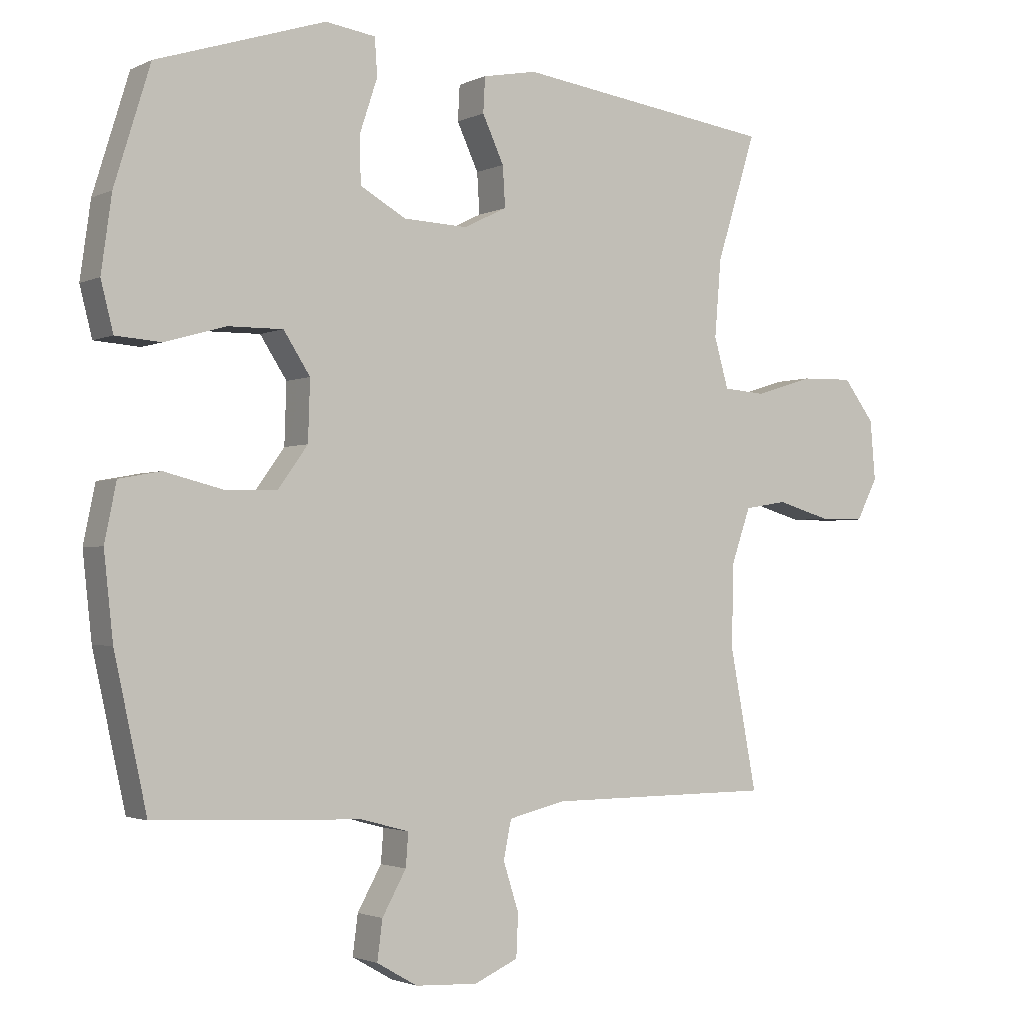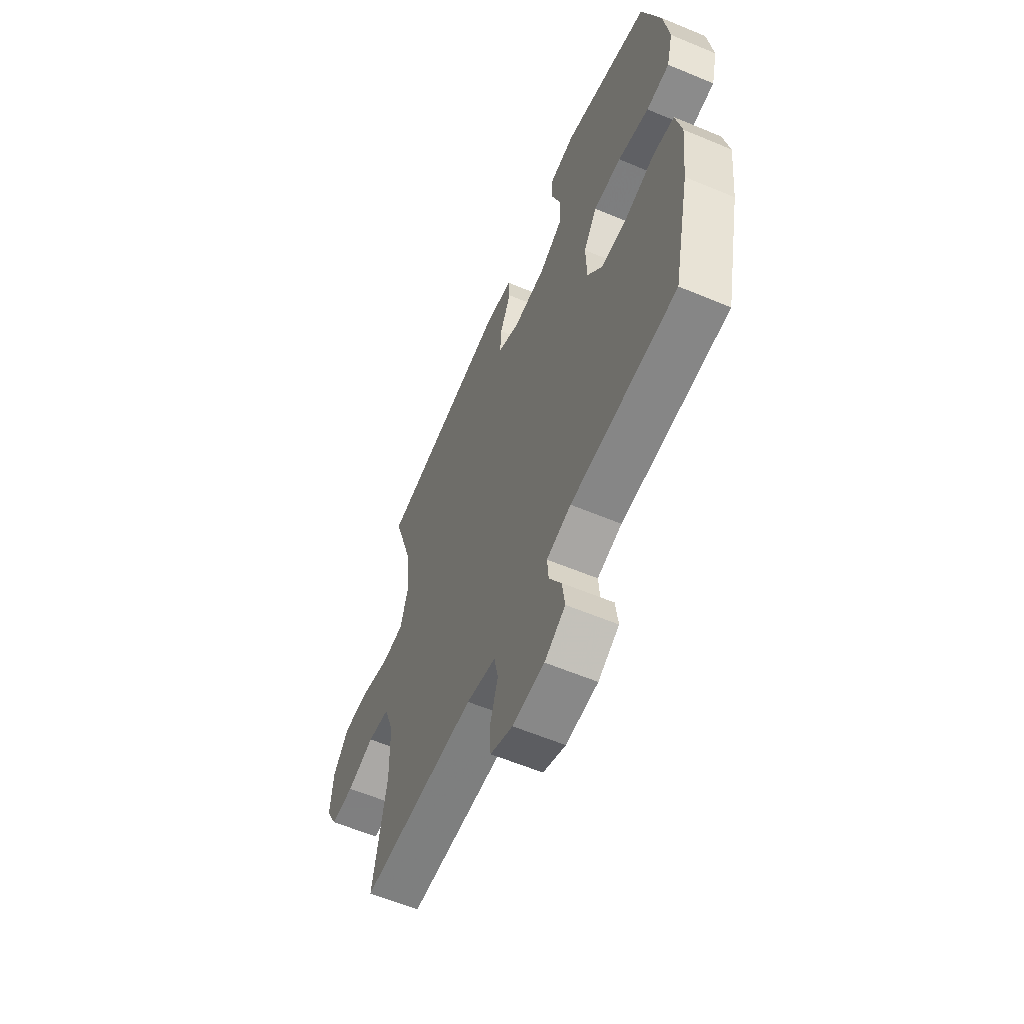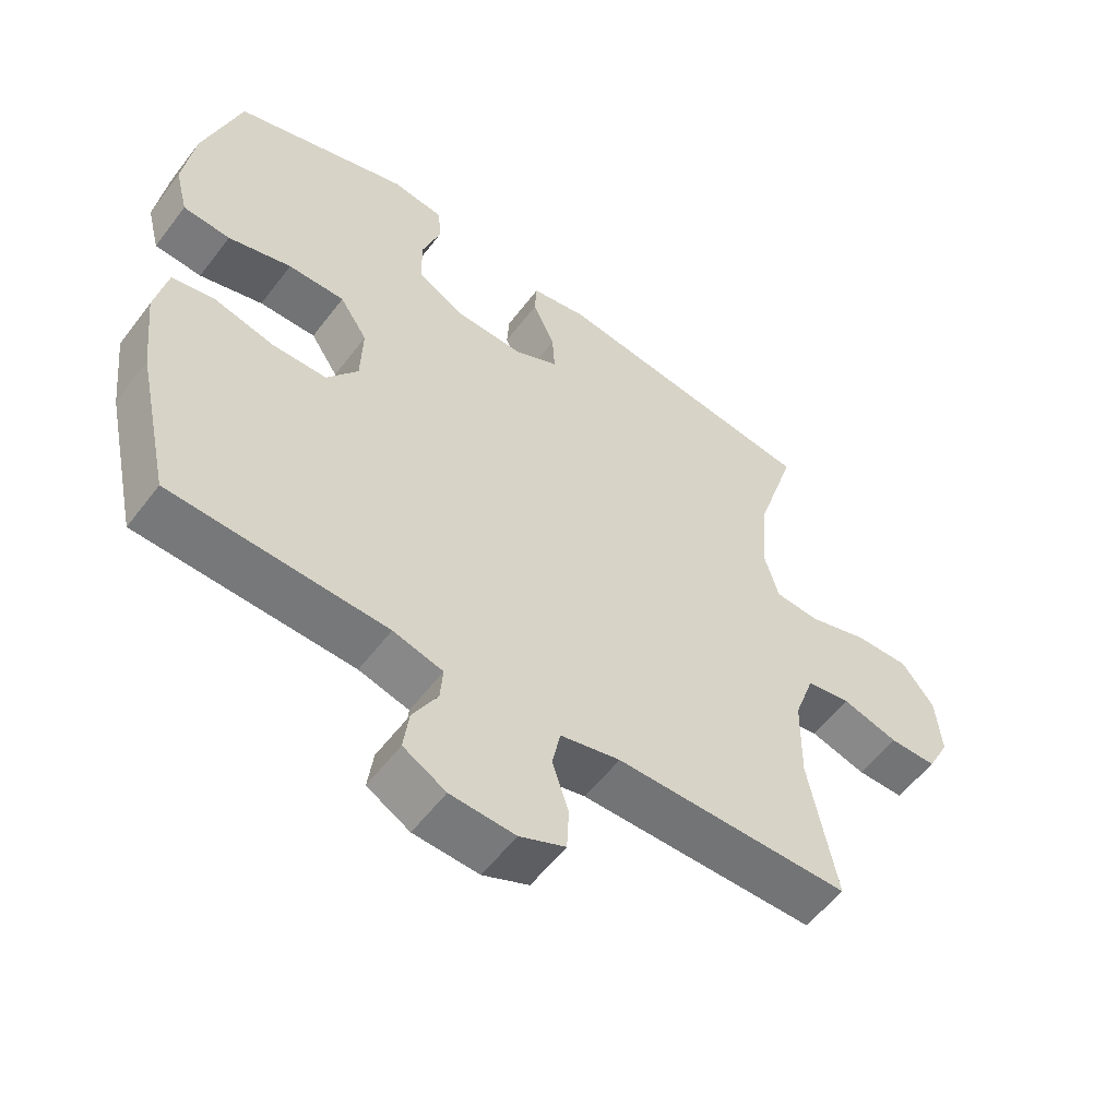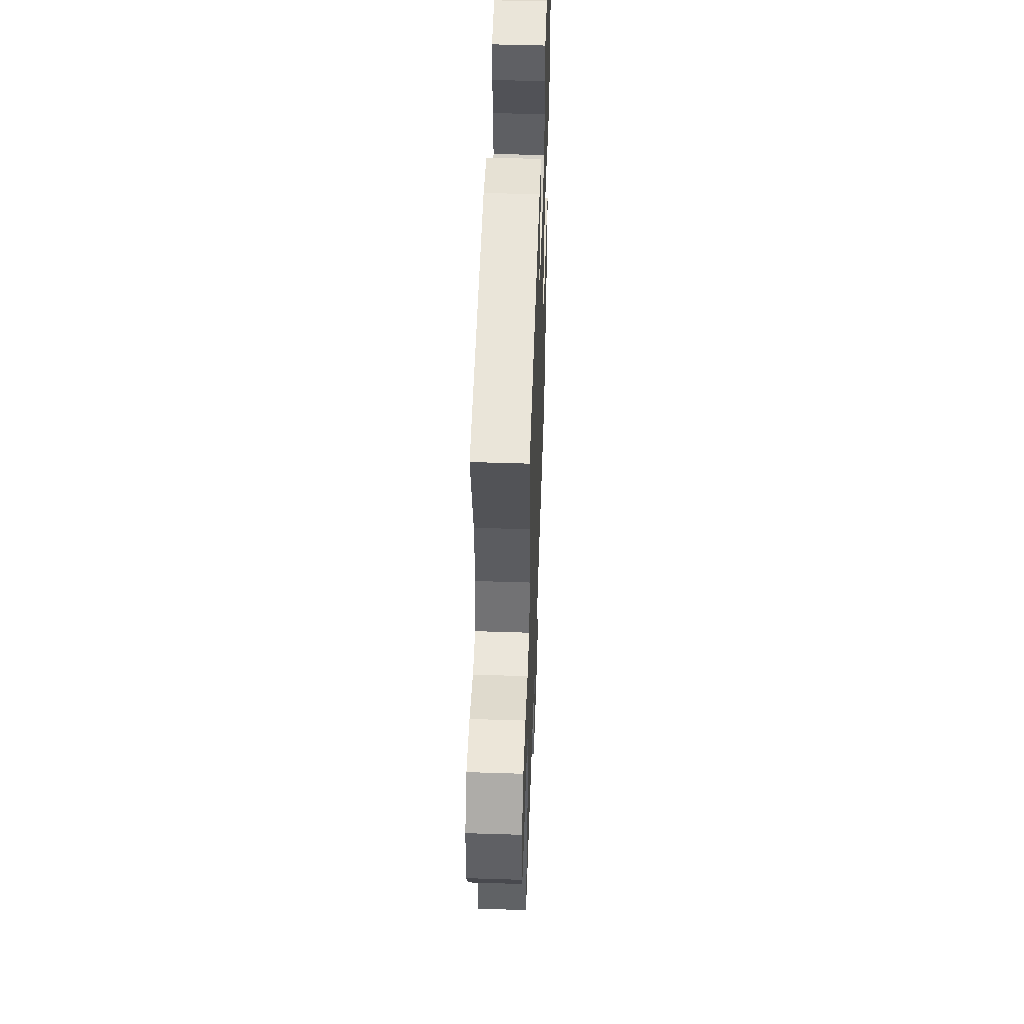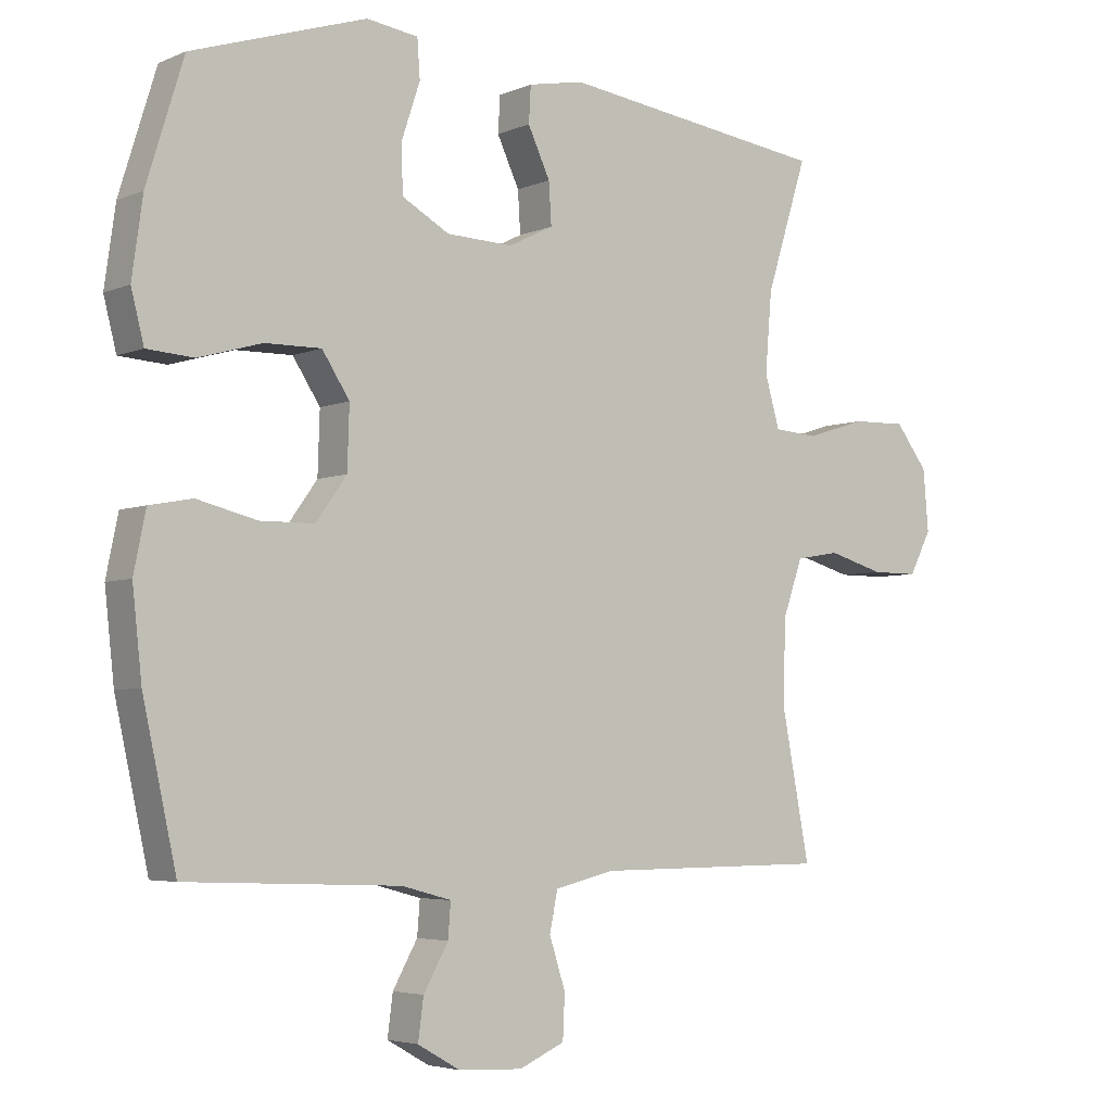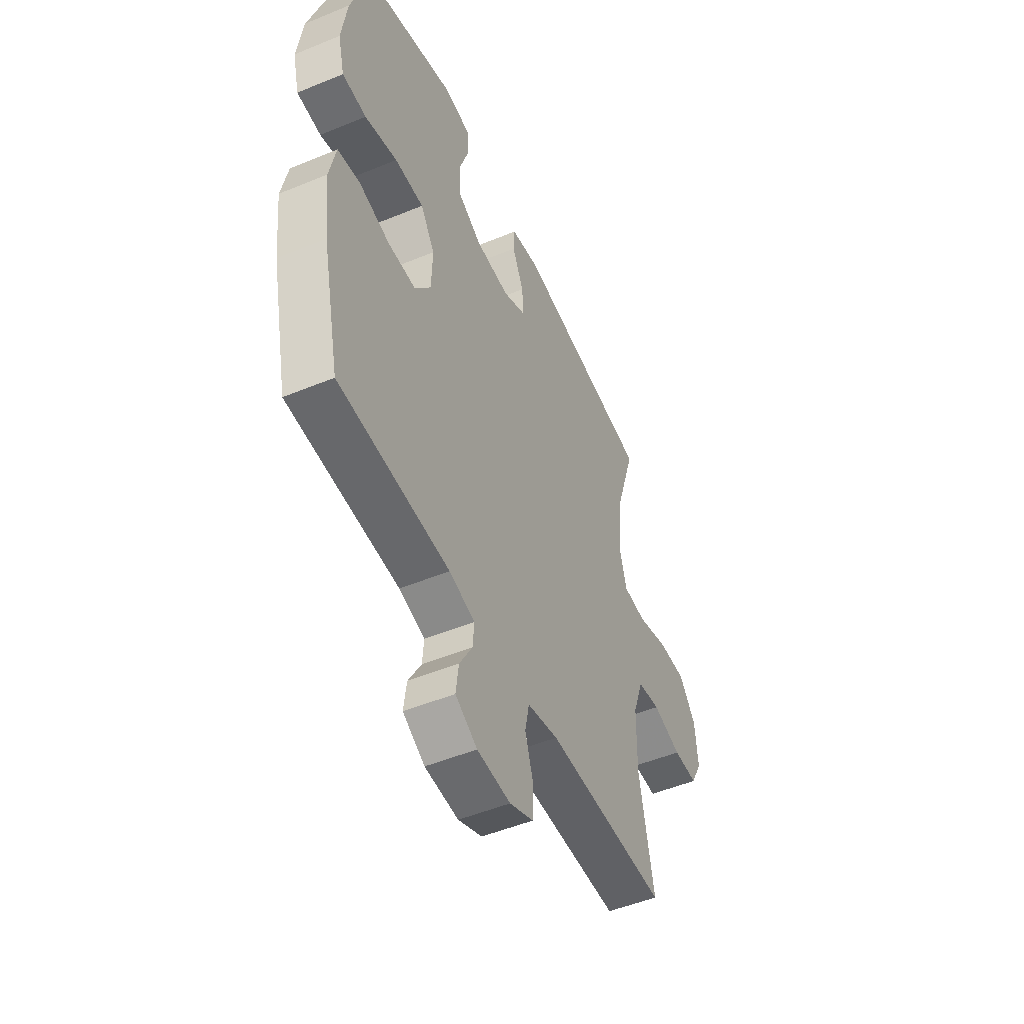
<metadata>
{"format":"obj","ext":"obj","renderer":"f3d","projection":"perspective","resolution":1024,"background":"white","views":[{"elev":-2.2,"azim":147.5,"up":"+Z"},{"elev":-59.9,"azim":66.8,"up":"+Z"},{"elev":-56.2,"azim":143.3,"up":"+Z"},{"elev":50.1,"azim":-88.0,"up":"+Z"},{"elev":-4.4,"azim":143.2,"up":"+Z"},{"elev":-50.5,"azim":114.3,"up":"+Z"}]}
</metadata>
<code>
v 0.5 0.07 0.5
v 0.555 0.07 0.322
v 0.571 0.07 0.207
v 0.552 0.07 0.132
v 0.482 0.07 0.127
v 0.388 0.07 0.154
v 0.304 0.07 0.155
v 0.263 0.07 0.092
v 0.266 0.07 0
v 0.312 0.07 -0.064
v 0.393 0.07 -0.065
v 0.482 0.07 -0.043
v 0.546 0.07 -0.055
v 0.564 0.07 -0.143
v 0.55 0.07 -0.272
v 0.5 0.07 -0.5
v 0.181 0.07 -0.513
v 0.107 0.07 -0.533
v 0.111 0.07 -0.584
v 0.148 0.07 -0.65
v 0.156 0.07 -0.711
v 0.093 0.07 -0.747
v -0.003 0.07 -0.752
v -0.071 0.07 -0.722
v -0.074 0.07 -0.657
v -0.05 0.07 -0.582
v -0.062 0.07 -0.523
v -0.151 0.07 -0.502
v -0.5 0.07 -0.5
v -0.459 0.07 -0.285
v -0.461 0.07 -0.157
v -0.491 0.07 -0.071
v -0.557 0.07 -0.06
v -0.64 0.07 -0.084
v -0.71 0.07 -0.084
v -0.743 0.07 -0.02
v -0.735 0.07 0.072
v -0.687 0.07 0.135
v -0.606 0.07 0.133
v -0.517 0.07 0.105
v -0.451 0.07 0.11
v -0.429 0.07 0.187
v -0.439 0.07 0.306
v -0.5 0.07 0.5
v -0.101 0.07 0.554
v -0.018 0.07 0.538
v -0.015 0.07 0.484
v -0.048 0.07 0.413
v -0.052 0.07 0.351
v 0.015 0.07 0.318
v 0.114 0.07 0.322
v 0.185 0.07 0.362
v 0.186 0.07 0.435
v 0.159 0.07 0.516
v 0.163 0.07 0.573
v 0.24 0.07 0.584
v 0.5 0 0.5
v 0.555 0 0.322
v 0.571 0 0.207
v 0.552 0 0.132
v 0.482 0 0.127
v 0.388 0 0.154
v 0.304 0 0.155
v 0.263 0 0.092
v 0.266 0 0
v 0.312 0 -0.064
v 0.393 0 -0.065
v 0.482 0 -0.043
v 0.546 0 -0.055
v 0.564 0 -0.143
v 0.55 0 -0.272
v 0.5 0 -0.5
v 0.181 0 -0.513
v 0.107 0 -0.533
v 0.111 0 -0.584
v 0.148 0 -0.65
v 0.156 0 -0.711
v 0.093 0 -0.747
v -0.003 0 -0.752
v -0.071 0 -0.722
v -0.074 0 -0.657
v -0.05 0 -0.582
v -0.062 0 -0.523
v -0.151 0 -0.502
v -0.5 0 -0.5
v -0.459 0 -0.285
v -0.461 0 -0.157
v -0.491 0 -0.071
v -0.557 0 -0.06
v -0.64 0 -0.084
v -0.71 0 -0.084
v -0.743 0 -0.02
v -0.735 0 0.072
v -0.687 0 0.135
v -0.606 0 0.133
v -0.517 0 0.105
v -0.451 0 0.11
v -0.429 0 0.187
v -0.439 0 0.306
v -0.5 0 0.5
v -0.101 0 0.554
v -0.018 0 0.538
v -0.015 0 0.484
v -0.048 0 0.413
v -0.052 0 0.351
v 0.015 0 0.318
v 0.114 0 0.322
v 0.185 0 0.362
v 0.186 0 0.435
v 0.159 0 0.516
v 0.163 0 0.573
v 0.24 0 0.584
f 53 54 55 56
f 52 53 56 1
f 51 52 1 2
f 50 51 2 3
f 45 46 47 48
f 43 44 45 48
f 42 43 48 49
f 41 42 49 50
f 37 38 39 40
f 37 40 41
f 36 37 41
f 33 34 35 36
f 32 33 36 41
f 31 32 41 50
f 28 29 30
f 27 28 30 31
f 23 24 25 26
f 23 26 27
f 22 23 27
f 19 20 21 22
f 18 19 22 27
f 17 18 27 31
f 11 12 13 14
f 10 11 14 15
f 3 4 5 6
f 3 6 7
f 50 3 7
f 31 50 7 8
f 17 31 8 9
f 10 15 16 17
f 9 10 17
f 112 111 110 109
f 57 112 109 108
f 58 57 108 107
f 59 58 107 106
f 104 103 102 101
f 104 101 100 99
f 105 104 99 98
f 106 105 98 97
f 96 95 94 93
f 97 96 93
f 97 93 92
f 92 91 90 89
f 97 92 89 88
f 106 97 88 87
f 86 85 84
f 87 86 84 83
f 82 81 80 79
f 83 82 79
f 83 79 78
f 78 77 76 75
f 83 78 75 74
f 87 83 74 73
f 70 69 68 67
f 71 70 67 66
f 62 61 60 59
f 63 62 59
f 63 59 106
f 64 63 106 87
f 65 64 87 73
f 73 72 71 66
f 73 66 65
f 1 57 58 2
f 2 58 59 3
f 3 59 60 4
f 4 60 61 5
f 5 61 62 6
f 6 62 63 7
f 7 63 64 8
f 8 64 65 9
f 9 65 66 10
f 10 66 67 11
f 11 67 68 12
f 12 68 69 13
f 13 69 70 14
f 14 70 71 15
f 15 71 72 16
f 16 72 73 17
f 17 73 74 18
f 18 74 75 19
f 19 75 76 20
f 20 76 77 21
f 21 77 78 22
f 22 78 79 23
f 23 79 80 24
f 24 80 81 25
f 25 81 82 26
f 26 82 83 27
f 27 83 84 28
f 28 84 85 29
f 29 85 86 30
f 30 86 87 31
f 31 87 88 32
f 32 88 89 33
f 33 89 90 34
f 34 90 91 35
f 35 91 92 36
f 36 92 93 37
f 37 93 94 38
f 38 94 95 39
f 39 95 96 40
f 40 96 97 41
f 41 97 98 42
f 42 98 99 43
f 43 99 100 44
f 44 100 101 45
f 45 101 102 46
f 46 102 103 47
f 47 103 104 48
f 48 104 105 49
f 49 105 106 50
f 50 106 107 51
f 51 107 108 52
f 52 108 109 53
f 53 109 110 54
f 54 110 111 55
f 55 111 112 56
f 56 112 57 1

</code>
